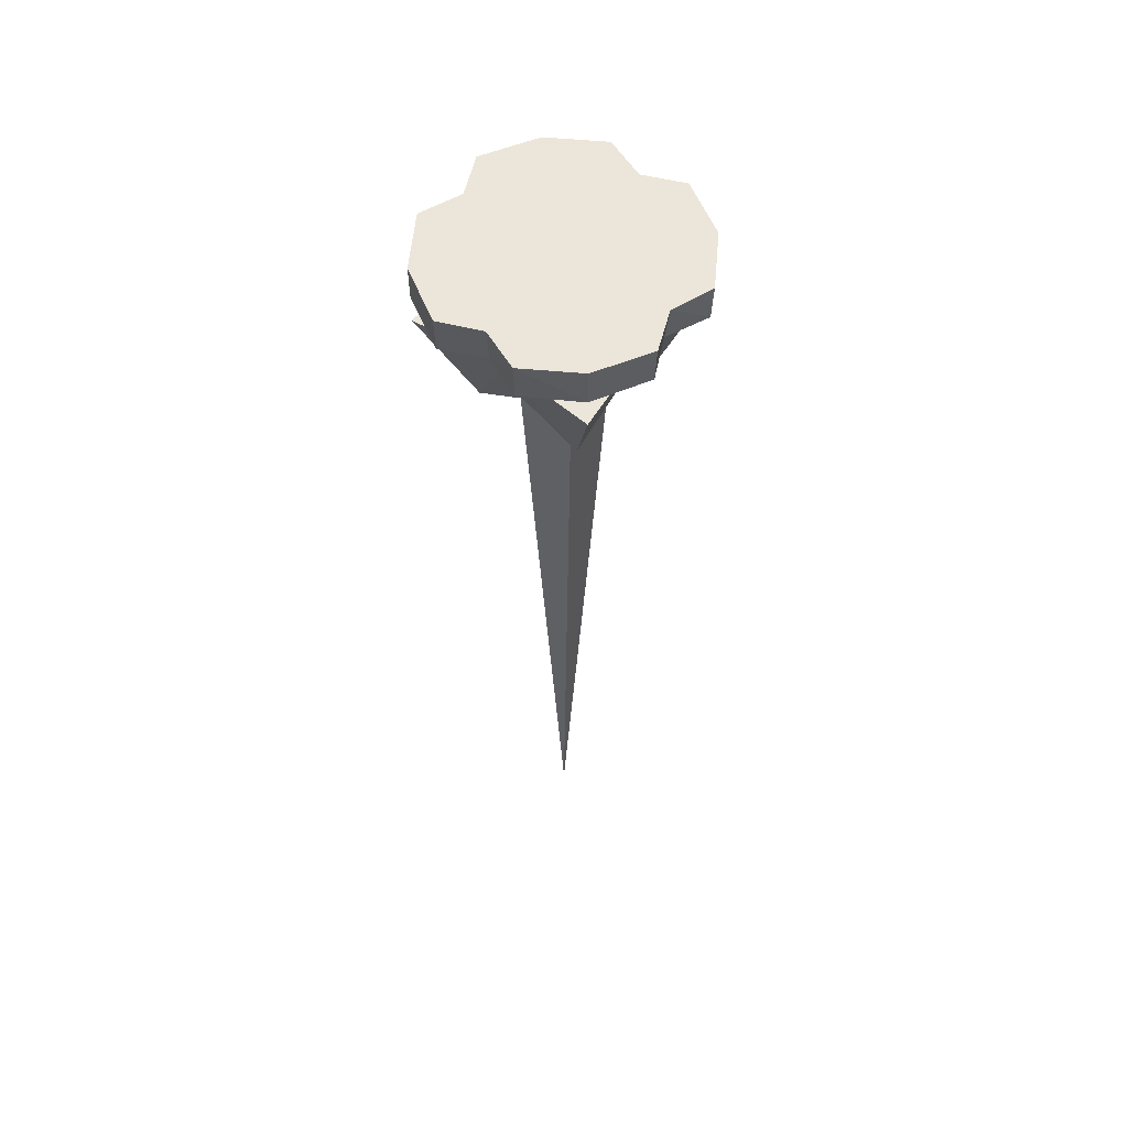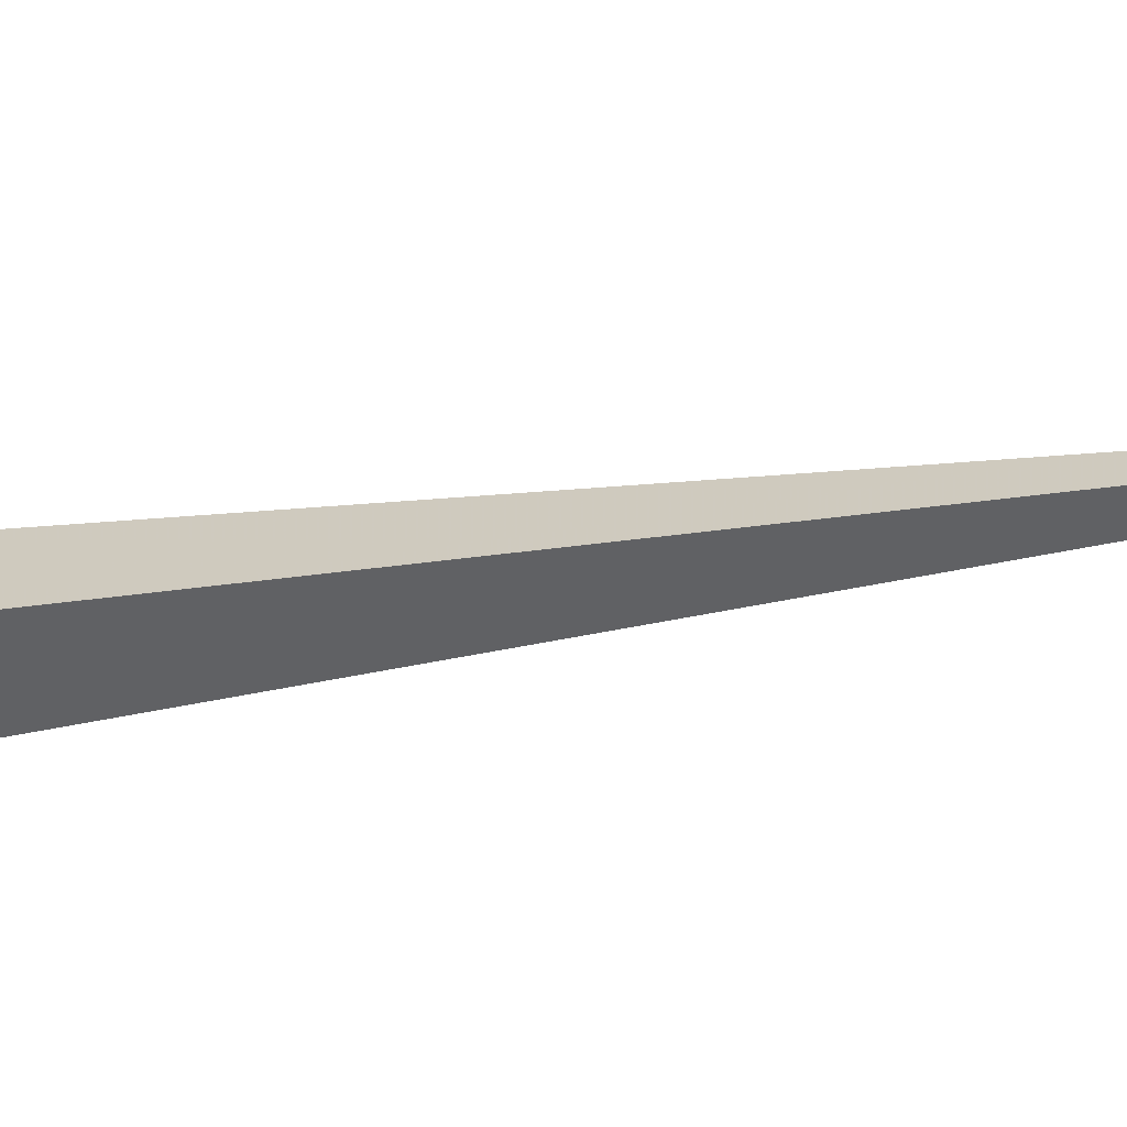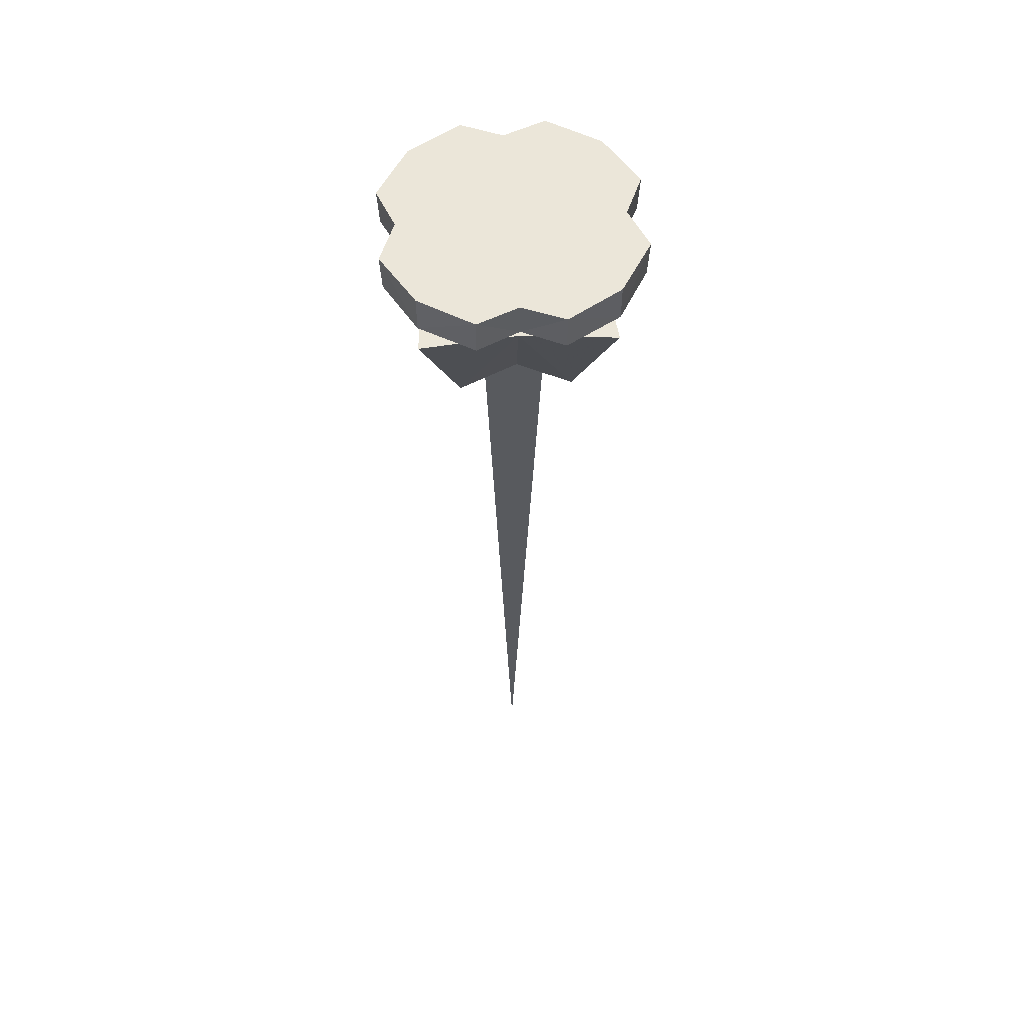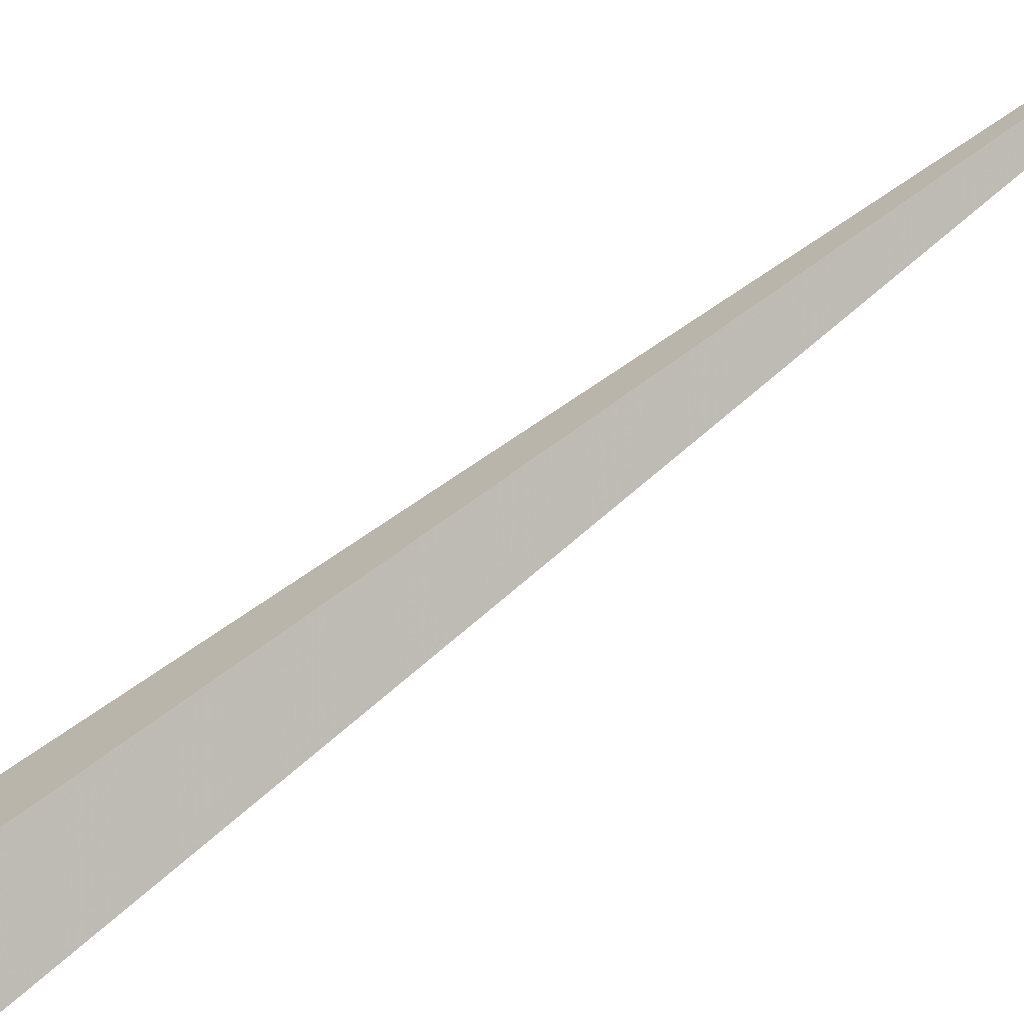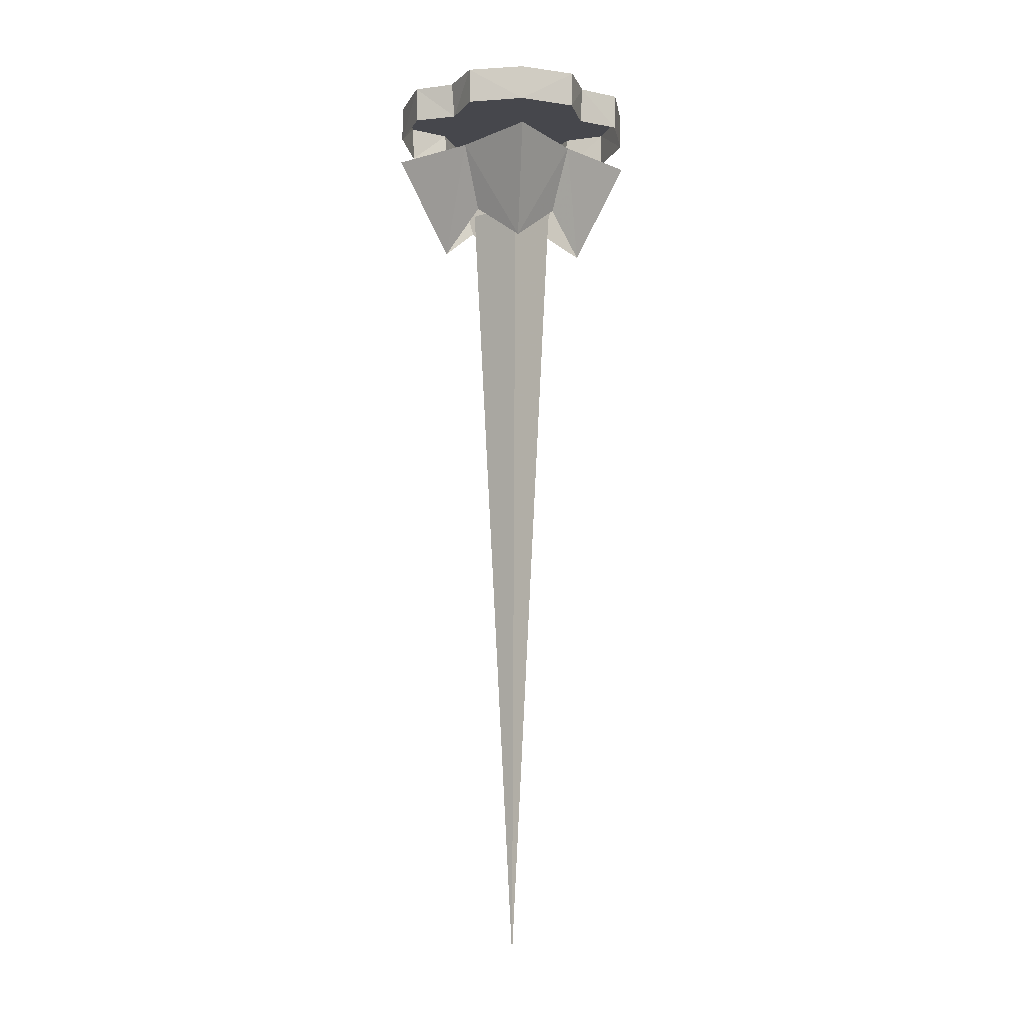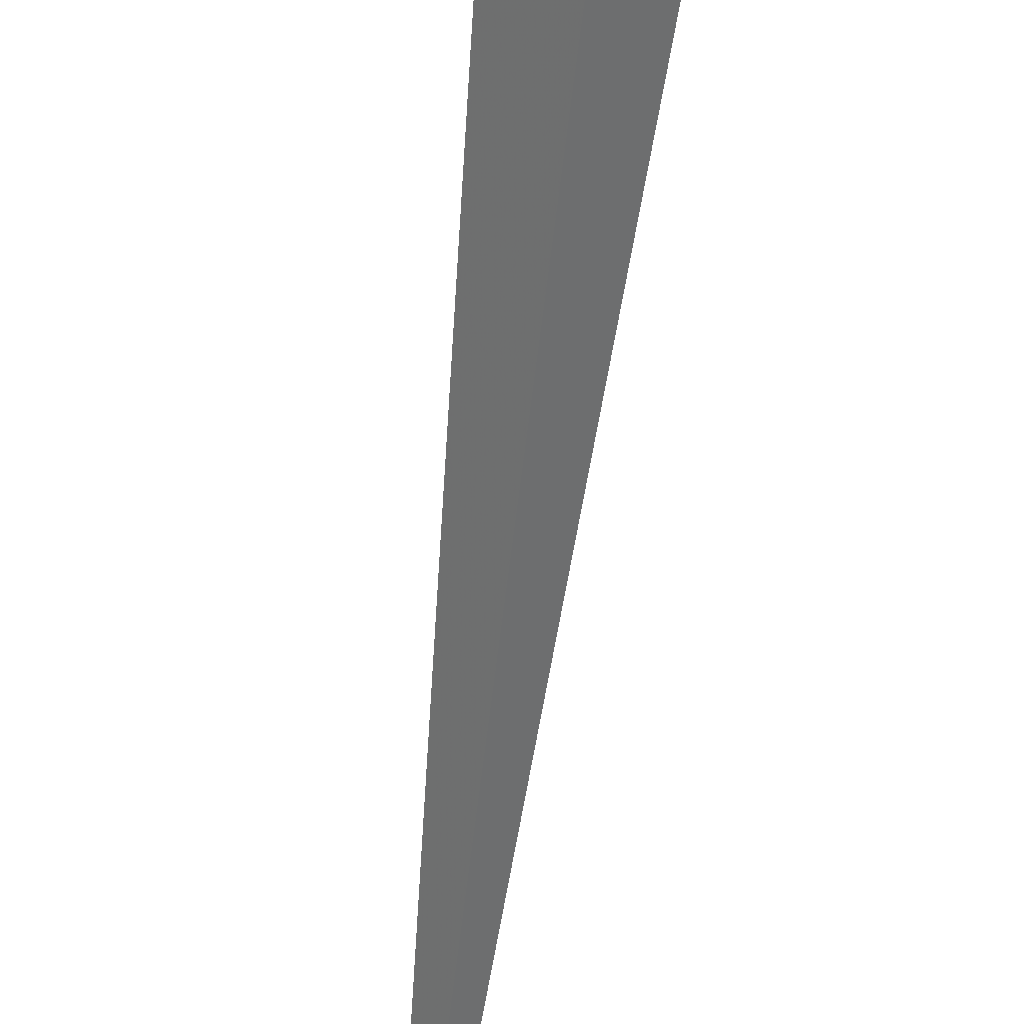
<metadata>
{"format":"obj","ext":"obj","renderer":"f3d","projection":"perspective","resolution":1024,"background":"white","views":[{"elev":57.6,"azim":81.5,"up":"+Y"},{"elev":-10.6,"azim":-56.5,"up":"+Z"},{"elev":56.3,"azim":-139.1,"up":"+Y"},{"elev":55.6,"azim":-131.7,"up":"+Z"},{"elev":-10.9,"azim":-95.1,"up":"+Y"},{"elev":-60.7,"azim":173.6,"up":"+Z"}]}
</metadata>
<code>
g stop_bottom001
v -0.001117 -0.126 1.809
v 0.818 -0.126 0.8202
v -0.001117 -1.665 1.06
v -0.8202 -0.126 0.8202
v -0.001117 -0.126 1.809
v -0.001117 -1.665 1.06
v -0.8202 -0.126 0.8202
v -0.001117 -1.665 1.06
v -0.5942 -1.1 0.5942
v -1.809 -0.126 0.001117
v -0.8202 -0.126 0.8202
v -1.06 -1.665 0.001117
v -0.8202 -0.126 -0.818
v -1.809 -0.126 0.001117
v -1.06 -1.665 0.001117
v -0.8202 -0.126 -0.818
v -1.06 -1.665 0.001117
v -0.5942 -1.1 -0.592
v -0.001117 -0.126 -1.806
v -0.8202 -0.126 -0.818
v -0.001117 -1.665 -1.058
v 0.818 -0.126 -0.818
v -0.001117 -0.126 -1.806
v -0.001117 -1.665 -1.058
v 0.818 -0.126 -0.818
v -0.001117 -1.665 -1.058
v 0.592 -1.1 -0.592
v 1.806 -0.126 0.001117
v 0.818 -0.126 -0.818
v 1.058 -1.665 0.001117
v 0.818 -0.126 0.8202
v 1.806 -0.126 0.001117
v 1.058 -1.665 0.001117
v 0.818 -0.126 0.8202
v 1.058 -1.665 0.001117
v 0.592 -1.1 0.5942
v 0.818 -0.126 -0.818
v 0.592 -1.1 -0.592
v 1.058 -1.665 0.001117
v -0.8202 -0.126 -0.818
v -0.5942 -1.1 -0.592
v -0.001117 -1.665 -1.058
v -0.8202 -0.126 0.8202
v -0.5942 -1.1 0.5942
v -1.06 -1.665 0.001117
v 0.818 -0.126 0.8202
v 0.592 -1.1 0.5942
v -0.001117 -1.665 1.06
v 0.818 -0.126 0.8202
v -0.001117 -0.126 1.809
v -0.8202 -0.126 0.8202
v 0.818 -0.126 0.8202
v 0.818 -0.126 -0.818
v 1.806 -0.126 0.001117
v 0.818 -0.126 -0.818
v -0.8202 -0.126 -0.818
v -0.001117 -0.126 -1.806
v -0.8202 -0.126 -0.818
v -0.8202 -0.126 0.8202
v -1.809 -0.126 0.001117
v 0.6061 -1.016 0.001117
v -0.001117 -12.64 0.001117
v -0.001117 -1.016 0.5942
v -0.001117 -1.016 0.5942
v -0.001117 -12.64 0.001117
v -0.5942 -1.016 0.001117
v -0.001117 -12.64 0.001117
v -0.001117 -1.016 -0.6061
v -0.5942 -1.016 0.001117
v -0.001117 -1.016 -0.6061
v -0.001117 -12.64 0.001117
v 0.6061 -1.016 0.001117
v 1.044 0.7919 -1.044
v 0.8038 0.7919 -1.595
v 0.7897 0.2694 -1.581
v 1.002 0.2694 -1.002
v 0.8038 0.7919 -1.595
v -0.001117 0.7919 -1.792
v -0.001117 0.2694 -1.792
v 0.7897 0.2694 -1.581
v -1.004 0.2694 -1.002
v -0.7919 0.2694 -1.581
v -0.8061 0.7919 -1.595
v -1.032 0.7919 -1.044
v -0.8061 0.7919 -1.595
v -0.7919 0.2694 -1.581
v -0.001117 0.2694 -1.792
v -0.001117 0.7919 -1.792
v -1.032 0.7919 1.032
v -1.004 0.2694 1.004
v -1.583 0.2694 0.7919
v -1.597 0.7919 0.8061
v -1.597 0.7919 0.8061
v -1.583 0.2694 0.7919
v -1.795 0.2694 0.001117
v -1.795 0.7919 0.001117
v -1.004 0.2694 -1.002
v -1.032 0.7919 -1.044
v -1.597 0.7919 -0.8038
v -1.583 0.2694 -0.7897
v -1.597 0.7919 -0.8038
v -1.795 0.7919 0.001117
v -1.795 0.2694 0.001117
v -1.583 0.2694 -0.7897
v 1.044 0.7919 -1.044
v 1.002 0.2694 -1.002
v 1.581 0.2694 -0.7897
v 1.595 0.7919 -0.8038
v 1.595 0.7919 -0.8038
v 1.581 0.2694 -0.7897
v 1.792 0.2694 0.001117
v 1.792 0.7919 0.001117
v 1.002 0.2694 1.004
v 1.044 0.7919 1.032
v 1.595 0.7919 0.8061
v 1.581 0.2694 0.7919
v 1.595 0.7919 0.8061
v 1.792 0.7919 0.001117
v 1.792 0.2694 0.001117
v 1.581 0.2694 0.7919
v 1.595 0.7919 -0.8038
v 1.792 0.7919 0.001117
v 1.595 0.7919 0.8061
v 1.044 0.7919 -1.044
v 1.044 0.7919 1.032
v -0.001117 0.7919 0.001117
v -1.032 0.7919 1.032
v -0.8061 0.7919 1.597
v -0.7919 0.2694 1.583
v -1.004 0.2694 1.004
v -0.8061 0.7919 1.597
v -0.001117 0.7919 1.795
v -0.001117 0.2694 1.795
v -0.7919 0.2694 1.583
v 1.002 0.2694 1.004
v 0.7897 0.2694 1.583
v 0.8038 0.7919 1.597
v 1.044 0.7919 1.032
v 0.8038 0.7919 1.597
v 0.7897 0.2694 1.583
v -0.001117 0.2694 1.795
v -0.001117 0.7919 1.795
v 0.8038 0.8767 -0.4084
v 0.8886 0.8767 0.1423
v 0.6344 0.8767 0.6366
v 0.4084 0.8767 -0.8038
v -0.1423 0.8767 -0.8886
v 0.1401 0.8767 0.8908
v -0.6366 0.8767 -0.6344
v -0.4107 0.8767 0.8061
v -0.8908 0.8767 -0.1401
v -0.8061 0.8767 0.4107
v -1.032 0.7919 -1.044
v -0.001117 0.7919 0.001117
v -1.032 0.7919 1.032
v -1.597 0.7919 -0.8038
v -1.597 0.7919 0.8061
v -1.795 0.7919 0.001117
v -1.032 0.7919 1.032
v -0.001117 0.7919 0.001117
v 1.044 0.7919 1.032
v -0.8061 0.7919 1.597
v 0.8038 0.7919 1.597
v -0.001117 0.7919 1.795
v -1.032 0.7919 -1.044
v 1.044 0.7919 -1.044
v -0.001117 0.7919 0.001117
v 0.8038 0.7919 -1.595
v -0.8061 0.7919 -1.595
v -0.001117 0.7919 -1.792
v 0.818 -0.126 -0.818
v 0.818 -0.126 0.8202
v -0.8202 -0.126 0.8202
v -0.8202 -0.126 -0.818
g stop_bottom001_0
f 3 2 1
f 6 5 4
f 9 8 7
f 12 11 10
f 15 14 13
f 18 17 16
f 21 20 19
f 24 23 22
f 27 26 25
f 30 29 28
f 33 32 31
f 36 35 34
f 39 38 37
f 42 41 40
f 45 44 43
f 48 47 46
f 51 50 49
f 54 53 52
f 57 56 55
f 60 59 58
f 63 62 61
f 66 65 64
f 69 68 67
f 72 71 70
f 75 74 73
f 76 75 73
f 79 78 77
f 80 79 77
f 83 82 81
f 84 83 81
f 87 86 85
f 88 87 85
f 91 90 89
f 92 91 89
f 95 94 93
f 96 95 93
f 99 98 97
f 100 99 97
f 103 102 101
f 104 103 101
f 107 106 105
f 108 107 105
f 111 110 109
f 112 111 109
f 115 114 113
f 116 115 113
f 119 118 117
f 120 119 117
f 123 122 121
f 123 121 124
f 125 123 124
f 126 125 124
f 129 128 127
f 130 129 127
f 133 132 131
f 134 133 131
f 137 136 135
f 138 137 135
f 141 140 139
f 142 141 139
f 145 144 143
f 146 145 143
f 145 146 147
f 148 145 147
f 148 147 149
f 150 148 149
f 150 149 151
f 152 150 151
f 155 154 153
f 155 153 156
f 157 155 156
f 158 157 156
f 161 160 159
f 161 159 162
f 163 161 162
f 164 163 162
f 167 166 165
f 166 168 165
f 168 169 165
f 170 169 168
f 173 172 171
f 174 173 171

</code>
